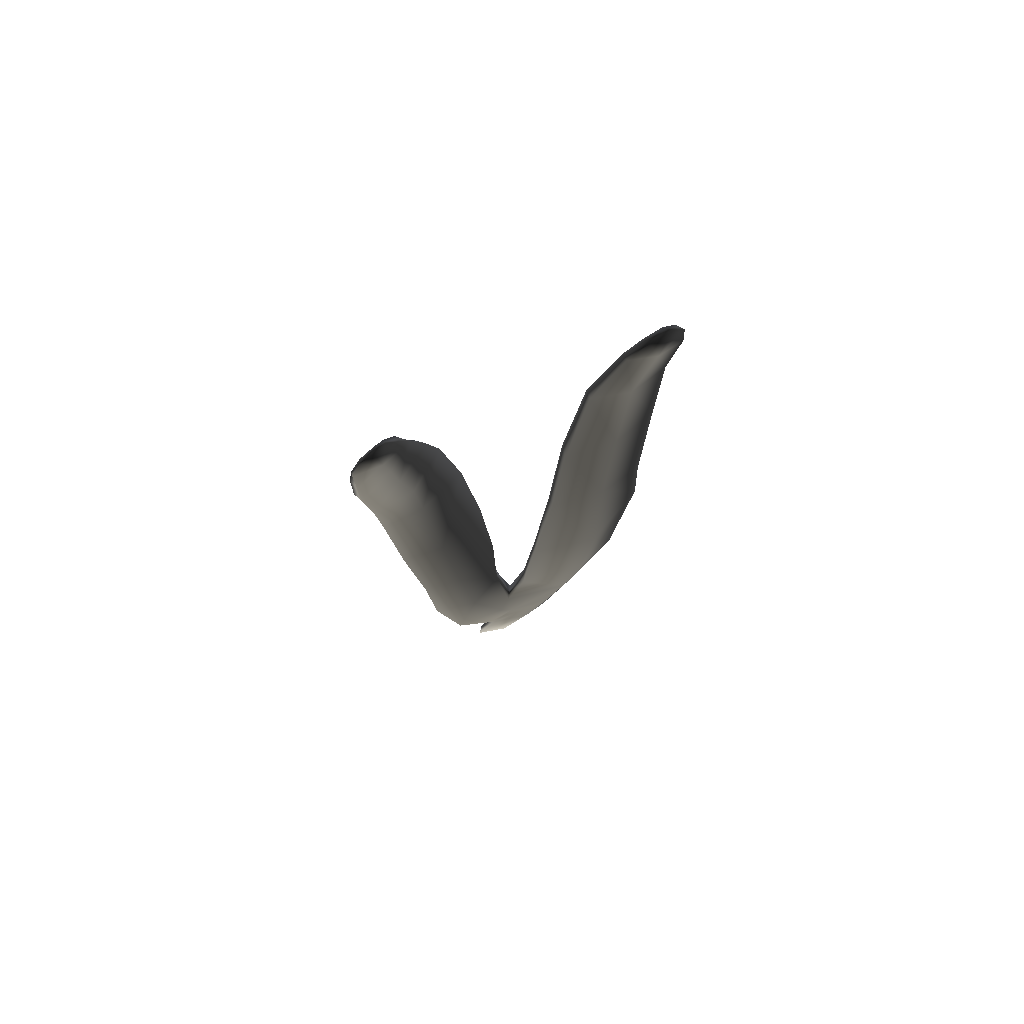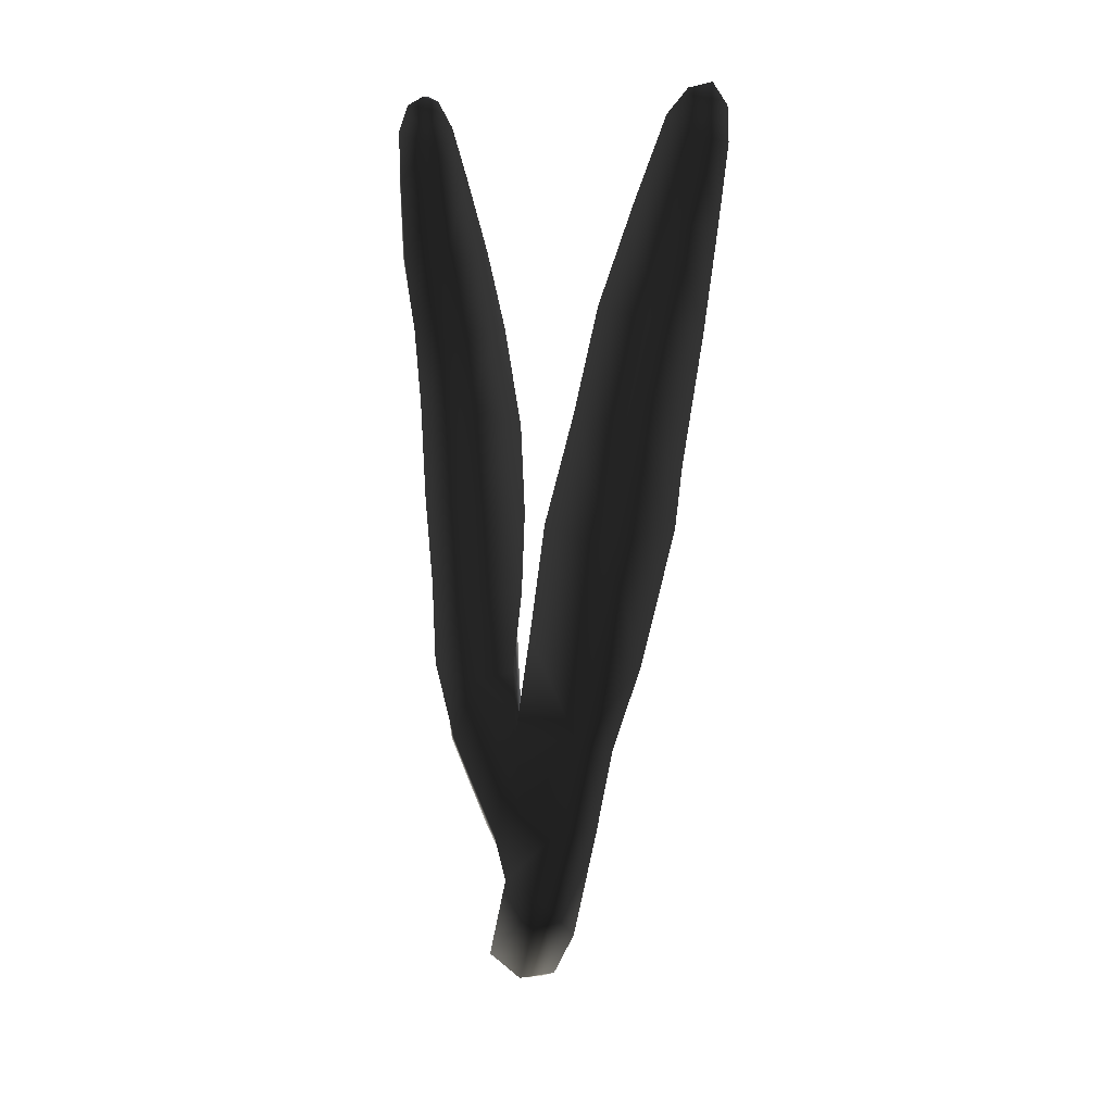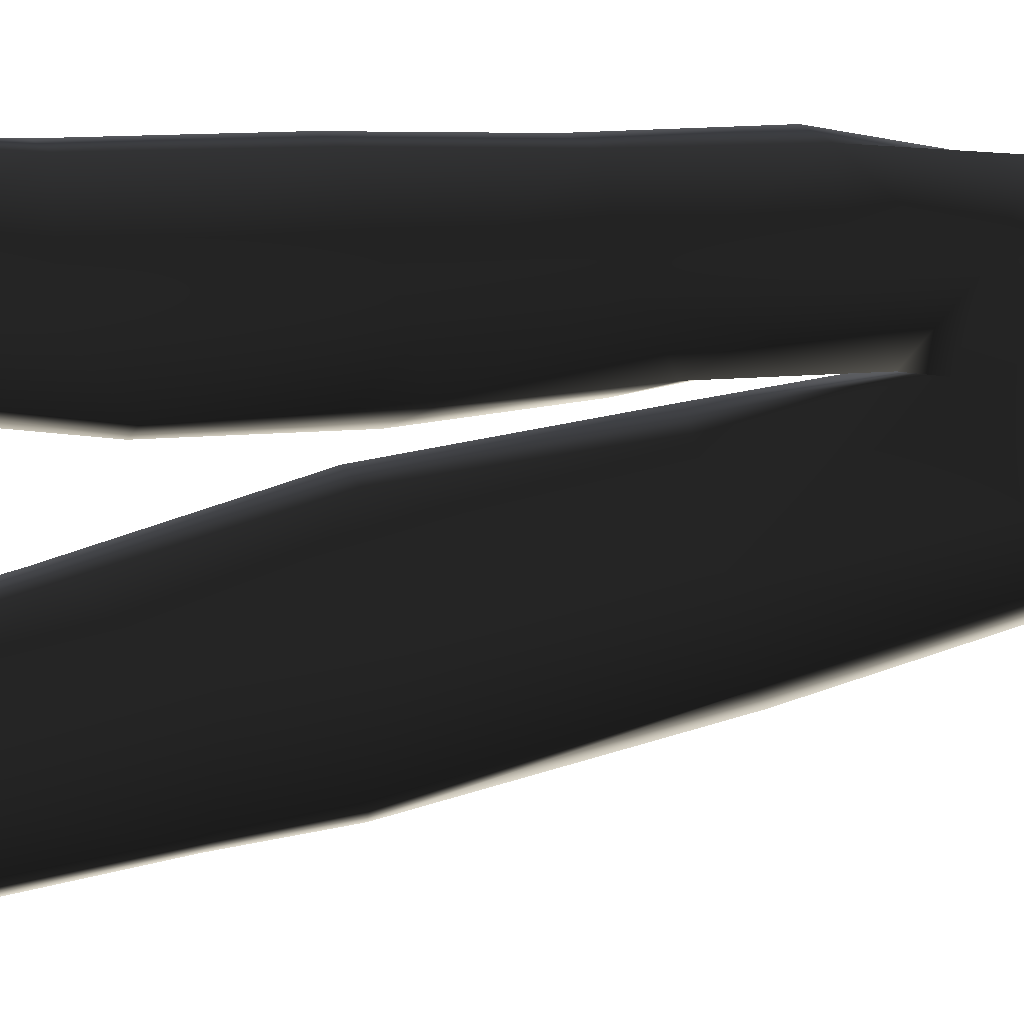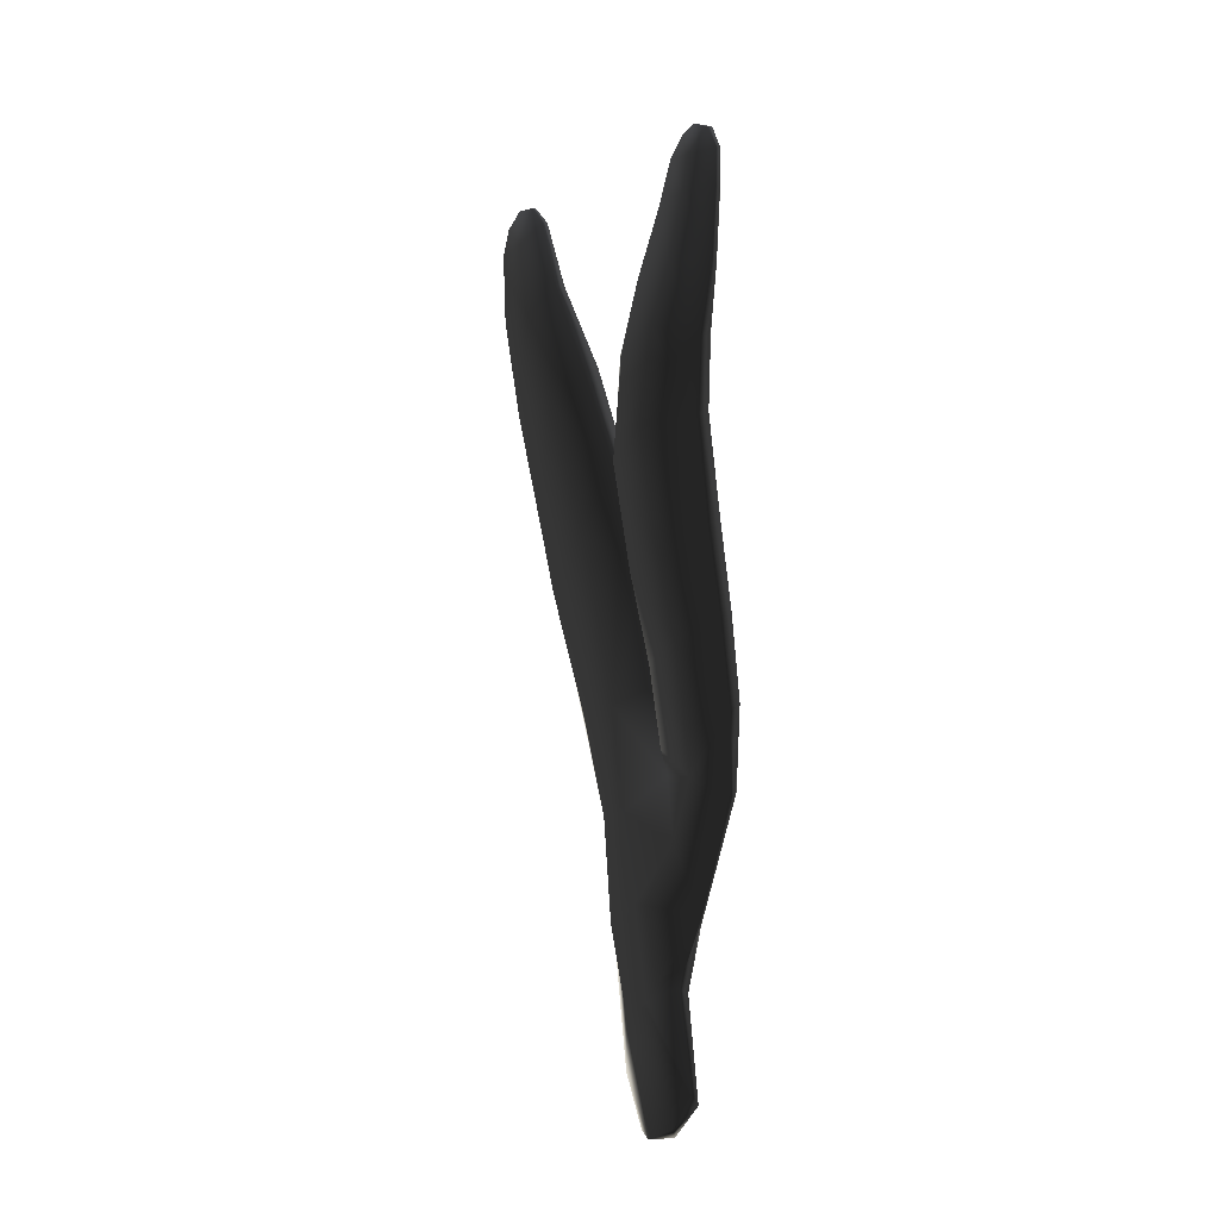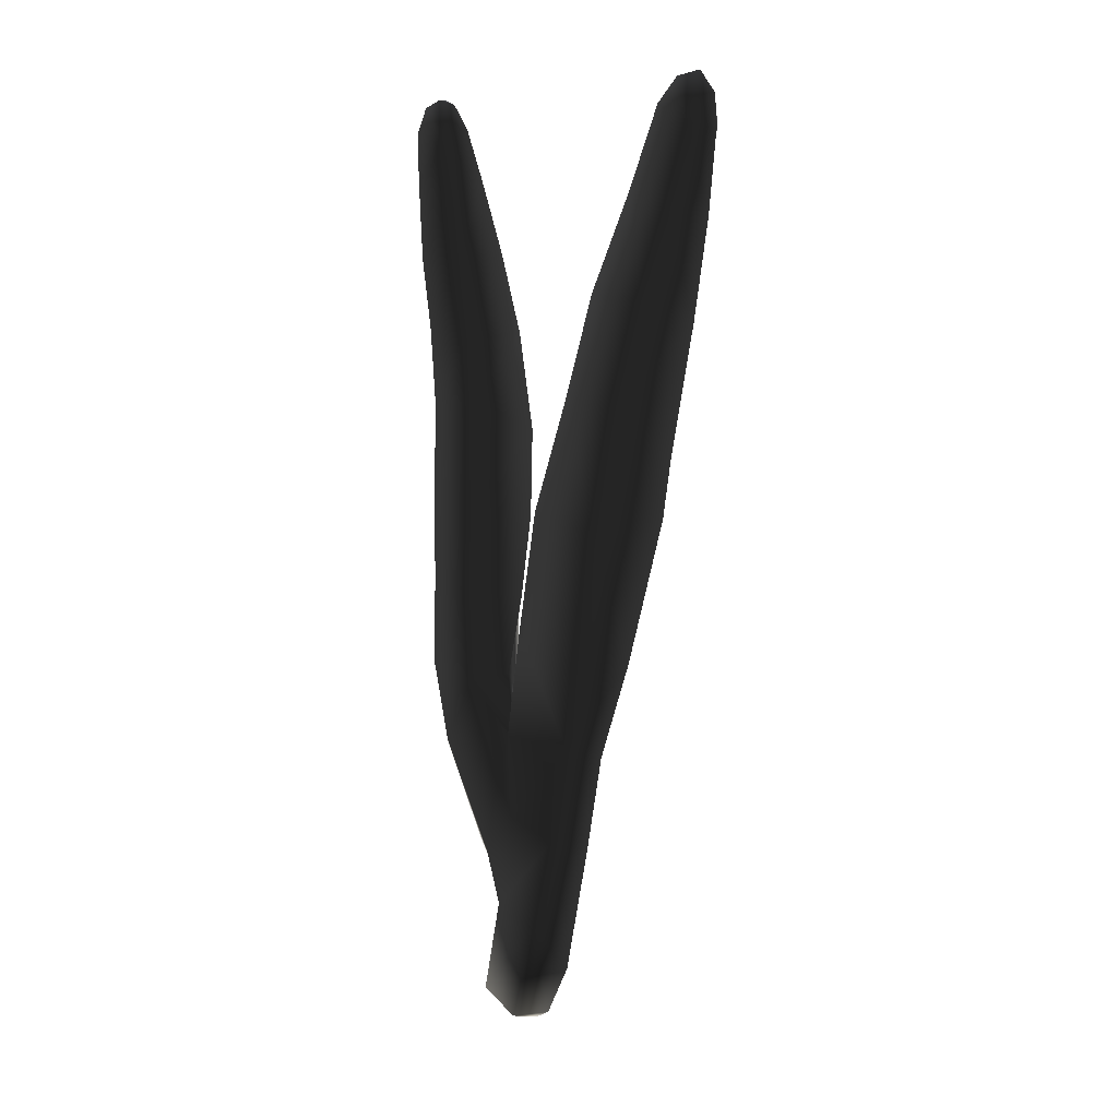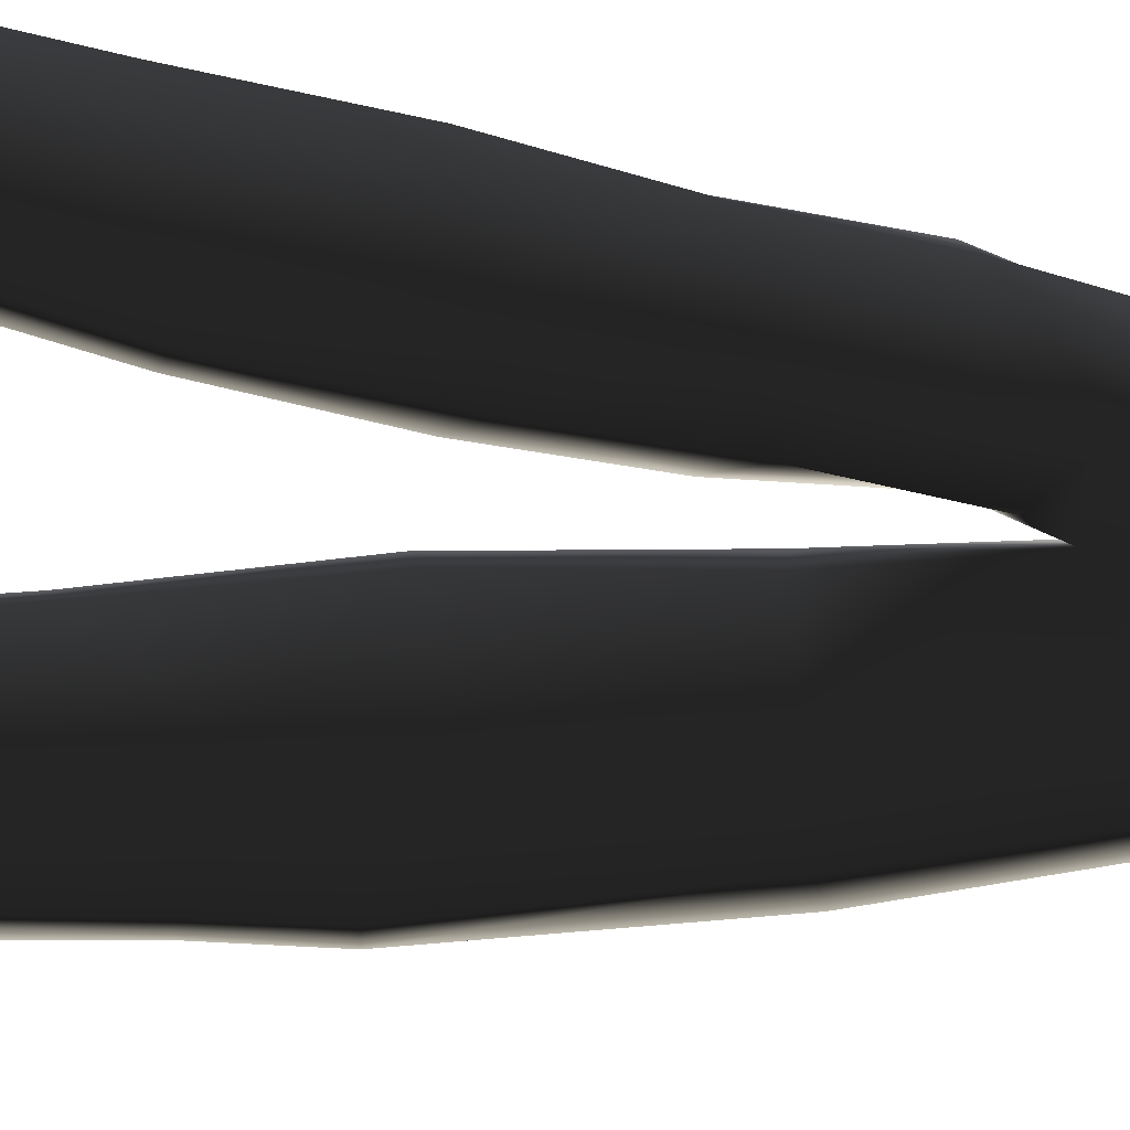
<metadata>
{"format":"obj","ext":"obj","renderer":"f3d","projection":"perspective","resolution":1024,"background":"white","views":[{"elev":77.4,"azim":113.6,"up":"+Y"},{"elev":21.4,"azim":147.7,"up":"+Y"},{"elev":65.3,"azim":-93.3,"up":"+Z"},{"elev":-18.2,"azim":4.9,"up":"+Y"},{"elev":10.0,"azim":159.3,"up":"+Y"},{"elev":45.3,"azim":-80.8,"up":"+Z"}]}
</metadata>
<code>
g default
v 73.15 -1.122 -60.91
v 73.46 -0.7687 -60.54
v 73.34 0.6391 -60.83
v 72.97 0.3646 -61.27
v 72.51 -0.2602 -61.47
v 72.72 -0.9958 -61.23
v 72.79 1.74 -61.57
v 72.32 1.624 -61.79
v 73.23 2.037 -61.1
v 73.27 3.249 -61.06
v 72.67 3.177 -61.82
v 72.2 3.052 -62.01
v 72.54 4.79 -62.02
v 71.9 4.459 -62.28
v 73.16 4.836 -61.28
v 72.96 6.539 -61.37
v 72.37 6.285 -62.1
v 71.45 6.503 -62.41
v 72.01 8.024 -62.03
v 71.3 7.338 -62.33
v 72.53 8.118 -61.45
v 72.13 9.568 -61.43
v 71.63 9.478 -61.99
v 70.96 9.194 -62.27
v 71.27 10.72 -61.97
v 70.74 10.64 -62.25
v 71.63 10.94 -61.52
v 71.34 12.14 -61.84
v 71.05 11.89 -62.16
v 70.7 11.79 -62.37
v 70.9 12.57 -62.24
v 70.72 12.27 -62.34
v 71.14 12.49 -62.04
v 72.52 0.4298 -61.34
v 72.81 -1.134 -61.03
v 72.29 1.676 -61.64
v 72.19 3.161 -61.8
v 71.91 4.522 -62.05
v 71.43 6.494 -62.21
v 71.28 7.268 -62.14
v 70.92 9.16 -62.03
v 70.7 10.66 -62.06
v 70.63 11.84 -62.25
v 70.71 12.26 -62.21
v 70.89 12.5 -62.09
v 71.1 12.45 -61.93
v 71.27 12.09 -61.75
v 71.52 10.89 -61.43
v 71.97 9.406 -61.31
v 72.39 7.945 -61.33
v 72.8 6.445 -61.3
v 72.95 4.788 -61.21
v 73.09 3.494 -61.01
v 72.49 3.129 -61.44
v 72.31 4.65 -61.61
v 72.06 6.244 -61.72
v 71.88 7.205 -61.65
v 71.42 9.141 -61.6
v 71.06 10.6 -61.68
v 70.92 11.85 -61.92
v 73.51 1.48 -60.8
v 73.4 2.619 -60.98
v 73.68 4.009 -60.63
v 74 3.14 -60.48
v 73.16 4.111 -60.81
v 74.08 4.217 -60.13
v 74 5.405 -59.94
v 73.61 5.264 -60.37
v 72.89 5.224 -60.63
v 73.45 6.446 -60.04
v 72.64 6.328 -60.31
v 73.88 6.581 -59.59
v 73.77 7.921 -59.31
v 73.28 7.945 -59.71
v 72.48 7.534 -59.96
v 73.29 8.916 -59.63
v 72.58 8.934 -59.71
v 73.81 9.001 -59.26
v 73.91 10.02 -59.21
v 73.46 10.02 -59.56
v 72.84 10.08 -59.68
v 73.57 10.96 -59.55
v 73.13 11.13 -59.64
v 73.97 11.12 -59.27
v 73.98 11.78 -59.27
v 73.65 11.62 -59.53
v 73.34 11.84 -59.63
v 73.71 12.26 -59.47
v 73.51 12.19 -59.55
v 73.87 12.15 -59.36
v 73.93 11.75 -59.23
v 73.81 12.13 -59.32
v 73.92 11.12 -59.15
v 73.86 10.01 -59.07
v 73.68 8.882 -59.05
v 73.61 7.802 -59.16
v 73.71 6.452 -59.43
v 73.84 5.228 -59.83
v 73.94 4.068 -60.08
v 73.94 3.023 -60.32
v 73.53 1.59 -60.6
v 73.21 0.6904 -60.73
v 73.38 -0.6179 -60.52
v 73.13 -1.037 -60.71
v 72.79 0.5701 -61.03
v 72.64 1.861 -61.26
v 73.17 2.555 -60.85
v 73.4 3.365 -60.54
v 73.36 3.988 -60.39
v 73.24 5.096 -60.1
v 73.04 6.221 -59.78
v 72.85 7.82 -59.43
v 73.02 9.167 -59.28
v 73.27 10.08 -59.24
v 73.46 11.13 -59.29
v 73.53 11.74 -59.35
v 73.61 12.26 -59.45
v 73.47 12.12 -59.49
v 73.29 11.78 -59.53
v 73.14 11.09 -59.51
v 72.84 9.997 -59.53
v 72.61 8.877 -59.56
v 72.48 7.468 -59.8
v 72.67 6.076 -60.17
v 72.89 4.875 -60.48
v 73.02 3.794 -60.77
g seaweed2 group4 kelp foliage4
f 1 2 4
f 4 2 3
f 1 4 6
f 6 4 5
f 7 8 4
f 4 8 5
f 4 3 7
f 7 3 9
f 7 9 11
f 11 9 10
f 7 11 8
f 8 11 12
f 13 14 11
f 11 14 12
f 10 15 11
f 11 15 13
f 15 16 13
f 13 16 17
f 13 17 14
f 14 17 18
f 17 19 18
f 18 19 20
f 16 21 17
f 17 21 19
f 21 22 19
f 19 22 23
f 23 24 19
f 19 24 20
f 23 25 24
f 24 25 26
f 22 27 23
f 23 27 25
f 27 28 25
f 25 28 29
f 25 29 26
f 26 29 30
f 31 32 29
f 29 32 30
f 28 33 29
f 29 33 31
f 34 35 5
f 5 35 6
f 5 8 34
f 34 8 36
f 8 12 36
f 36 12 37
f 12 14 37
f 37 14 38
f 14 18 38
f 38 18 39
f 18 20 39
f 39 20 40
f 24 41 20
f 20 41 40
f 24 26 41
f 41 26 42
f 26 30 42
f 42 30 43
f 30 32 43
f 43 32 44
f 32 31 44
f 44 31 45
f 31 33 45
f 45 33 46
f 33 28 46
f 46 28 47
f 28 27 47
f 47 27 48
f 27 22 48
f 48 22 49
f 22 21 49
f 49 21 50
f 21 16 50
f 50 16 51
f 16 15 51
f 51 15 52
f 10 53 15
f 15 53 52
f 52 53 55
f 55 53 54
f 54 37 55
f 55 37 38
f 39 56 38
f 38 56 55
f 56 51 55
f 55 51 52
f 40 57 39
f 39 57 56
f 56 57 51
f 51 57 50
f 41 58 40
f 40 58 57
f 57 58 50
f 50 58 49
f 49 58 48
f 48 58 59
f 58 41 59
f 59 41 42
f 43 60 42
f 42 60 59
f 59 60 48
f 48 60 47
f 47 60 46
f 46 60 45
f 43 44 60
f 60 44 45
f 3 61 9
f 9 61 62
f 61 64 62
f 9 62 10
f 62 63 10
f 10 63 65
f 62 64 63
f 63 64 66
f 63 66 68
f 68 66 67
f 63 68 65
f 65 68 69
f 68 70 69
f 69 70 71
f 68 67 70
f 70 67 72
f 70 72 74
f 74 72 73
f 74 75 70
f 70 75 71
f 76 77 74
f 74 77 75
f 74 73 76
f 76 73 78
f 76 78 80
f 80 78 79
f 80 81 76
f 76 81 77
f 82 83 80
f 80 83 81
f 80 79 82
f 82 79 84
f 82 84 86
f 86 84 85
f 82 86 83
f 83 86 87
f 88 89 86
f 86 89 87
f 85 90 86
f 86 90 88
f 91 92 85
f 85 92 90
f 85 84 91
f 91 84 93
f 84 79 93
f 93 79 94
f 79 78 94
f 94 78 95
f 78 73 95
f 95 73 96
f 73 72 96
f 96 72 97
f 72 67 97
f 97 67 98
f 67 66 98
f 98 66 99
f 66 64 99
f 99 64 100
f 61 101 64
f 64 101 100
f 3 102 61
f 61 102 101
f 2 103 3
f 3 103 102
f 102 103 105
f 105 103 104
f 104 35 105
f 105 35 34
f 36 106 34
f 34 106 105
f 37 54 36
f 36 54 106
f 102 105 101
f 101 105 106
f 101 106 107
f 107 106 54
f 54 53 107
f 101 107 100
f 100 107 108
f 100 108 99
f 99 108 109
f 109 110 99
f 99 110 98
f 110 111 98
f 98 111 97
f 111 112 97
f 97 112 96
f 112 113 96
f 96 113 95
f 113 114 95
f 95 114 94
f 114 115 94
f 94 115 93
f 115 116 93
f 93 116 91
f 91 116 92
f 92 116 117
f 117 88 92
f 92 88 90
f 88 117 89
f 89 117 118
f 89 118 87
f 87 118 119
f 87 119 83
f 83 119 120
f 83 120 81
f 81 120 121
f 81 121 77
f 77 121 122
f 77 122 75
f 75 122 123
f 75 123 71
f 71 123 124
f 71 124 69
f 69 124 125
f 69 125 65
f 65 125 126
f 126 53 65
f 65 53 10
f 107 53 108
f 108 53 126
f 108 126 109
f 126 125 109
f 109 125 110
f 125 124 110
f 110 124 111
f 124 123 111
f 111 123 112
f 123 122 112
f 112 122 113
f 122 121 113
f 113 121 114
f 121 120 114
f 114 120 115
f 120 119 115
f 115 119 116
f 119 118 116
f 116 118 117
f 6 35 1
f 1 35 104
f 103 2 104
f 104 2 1

</code>
